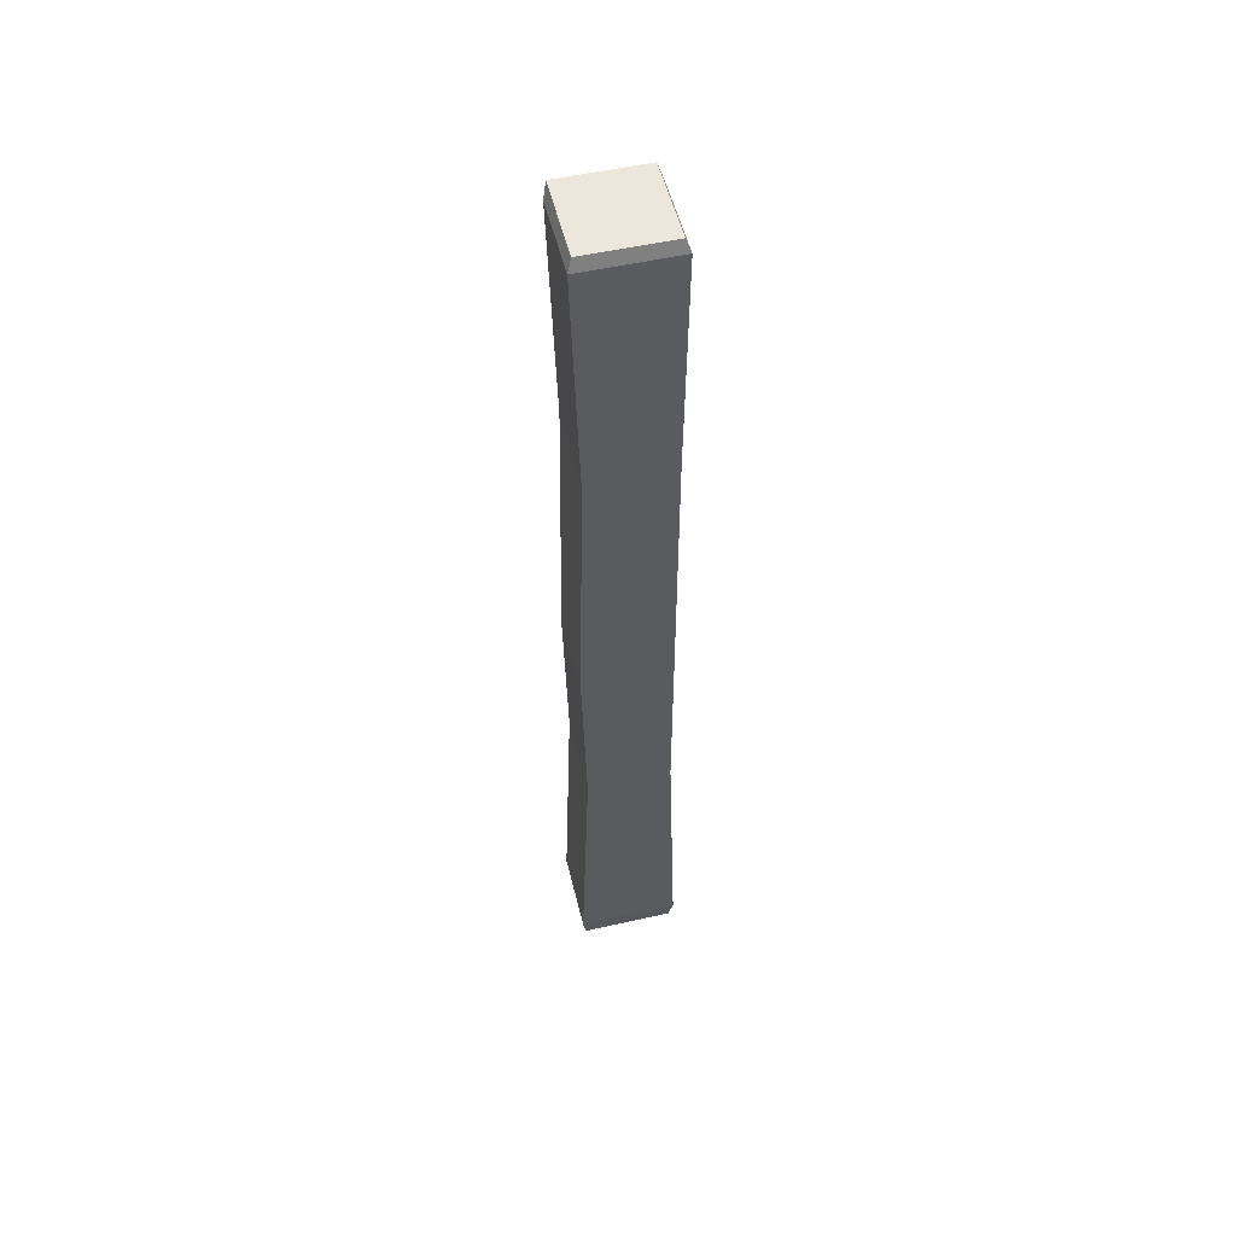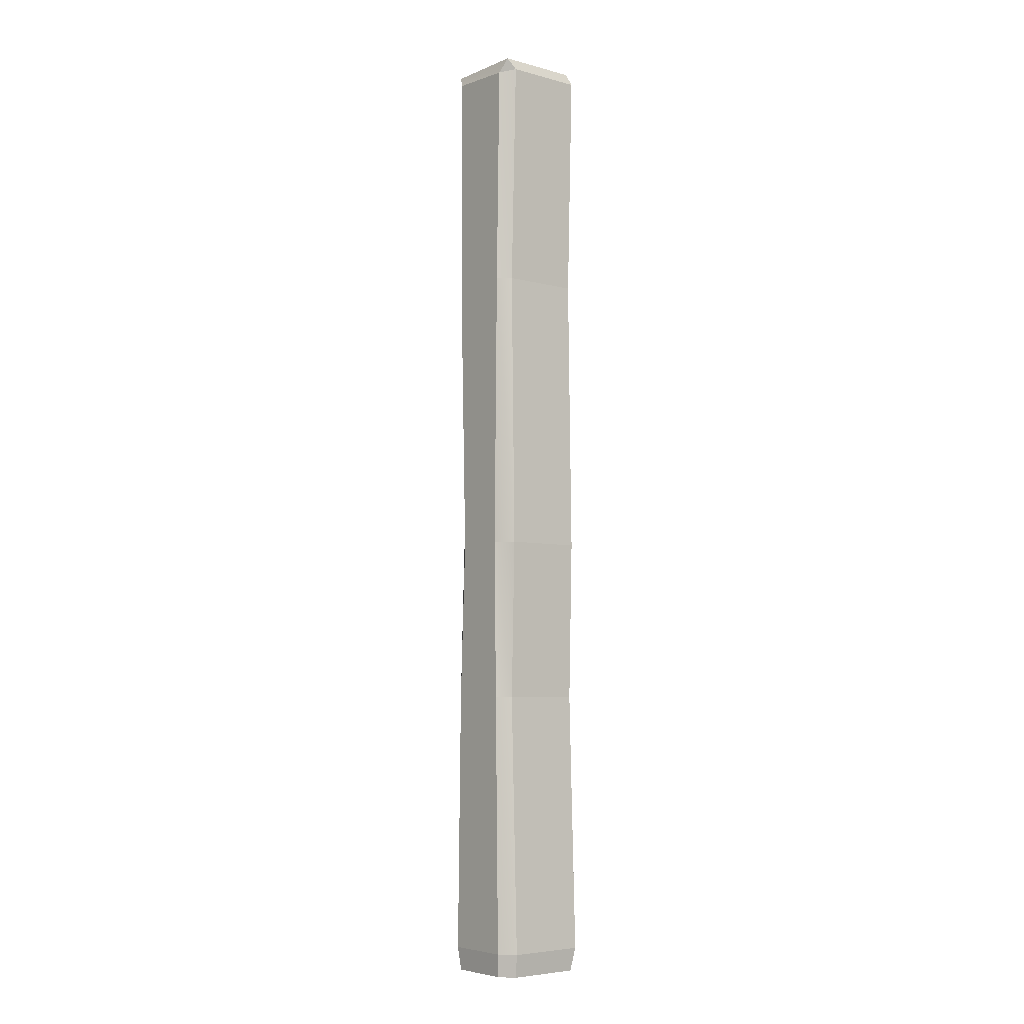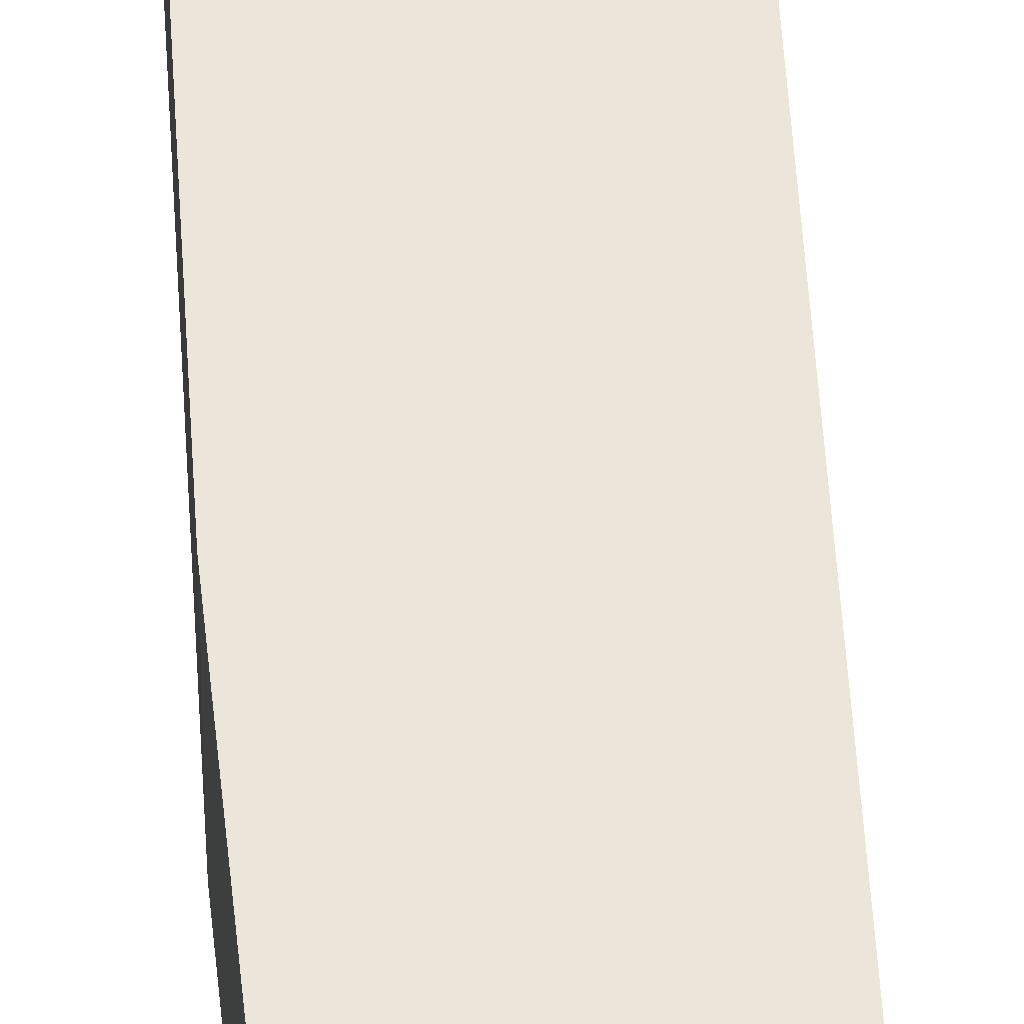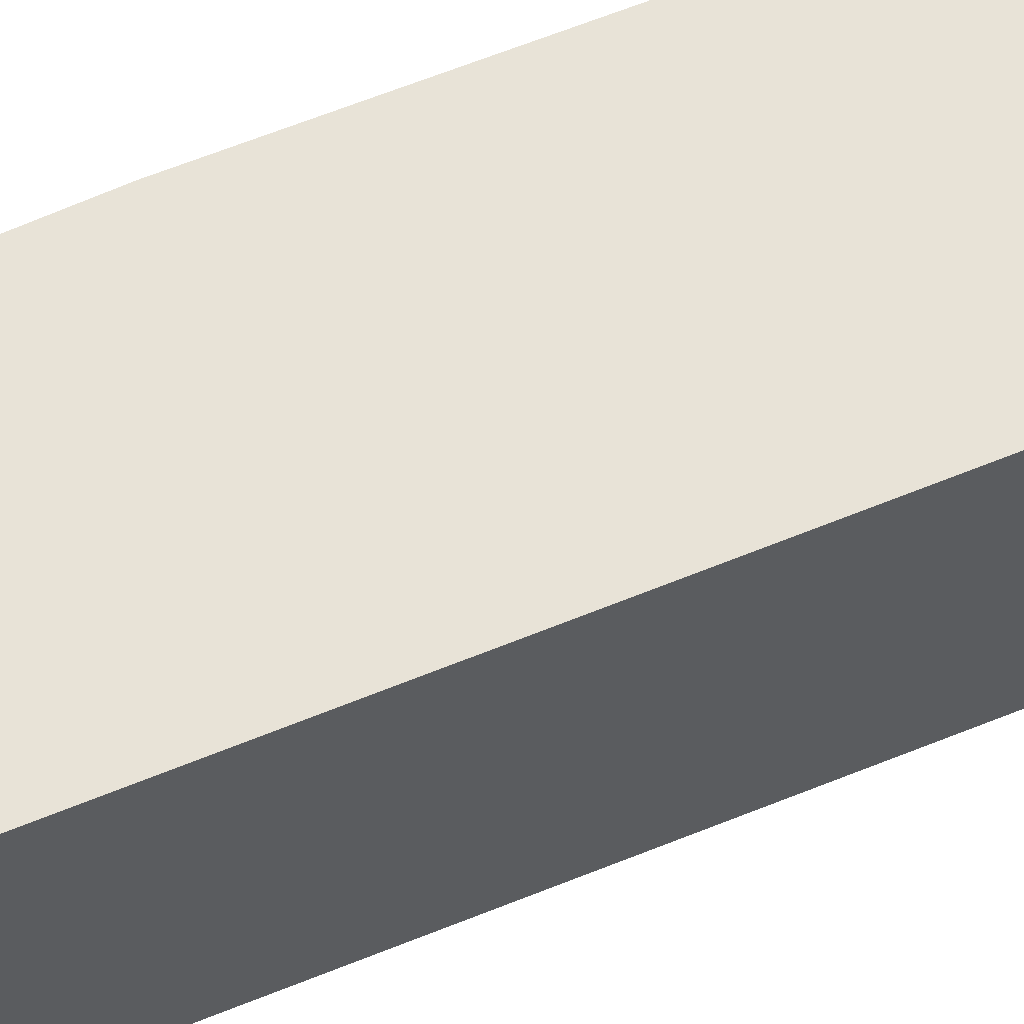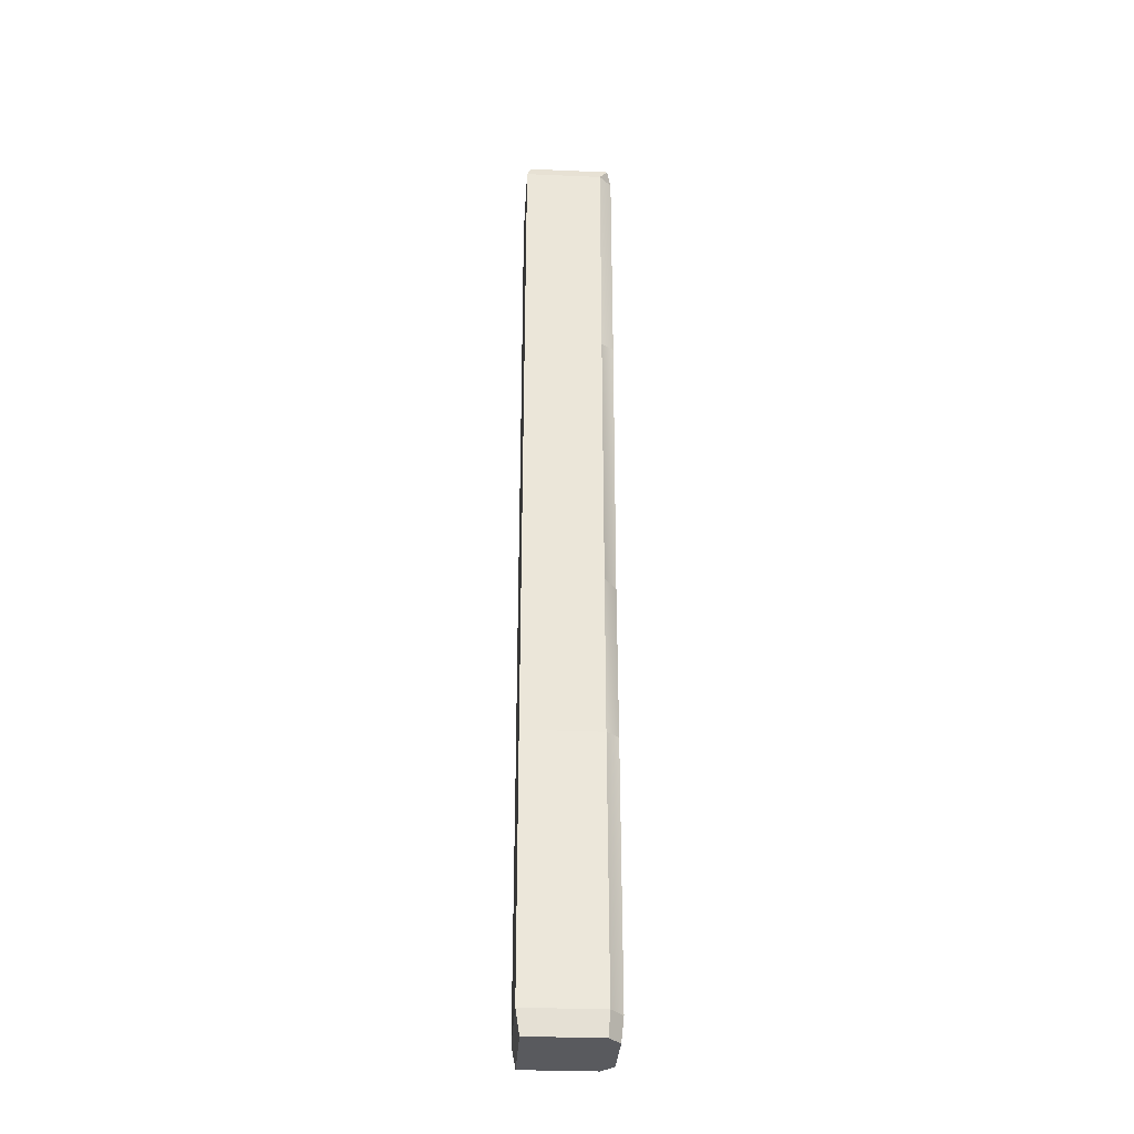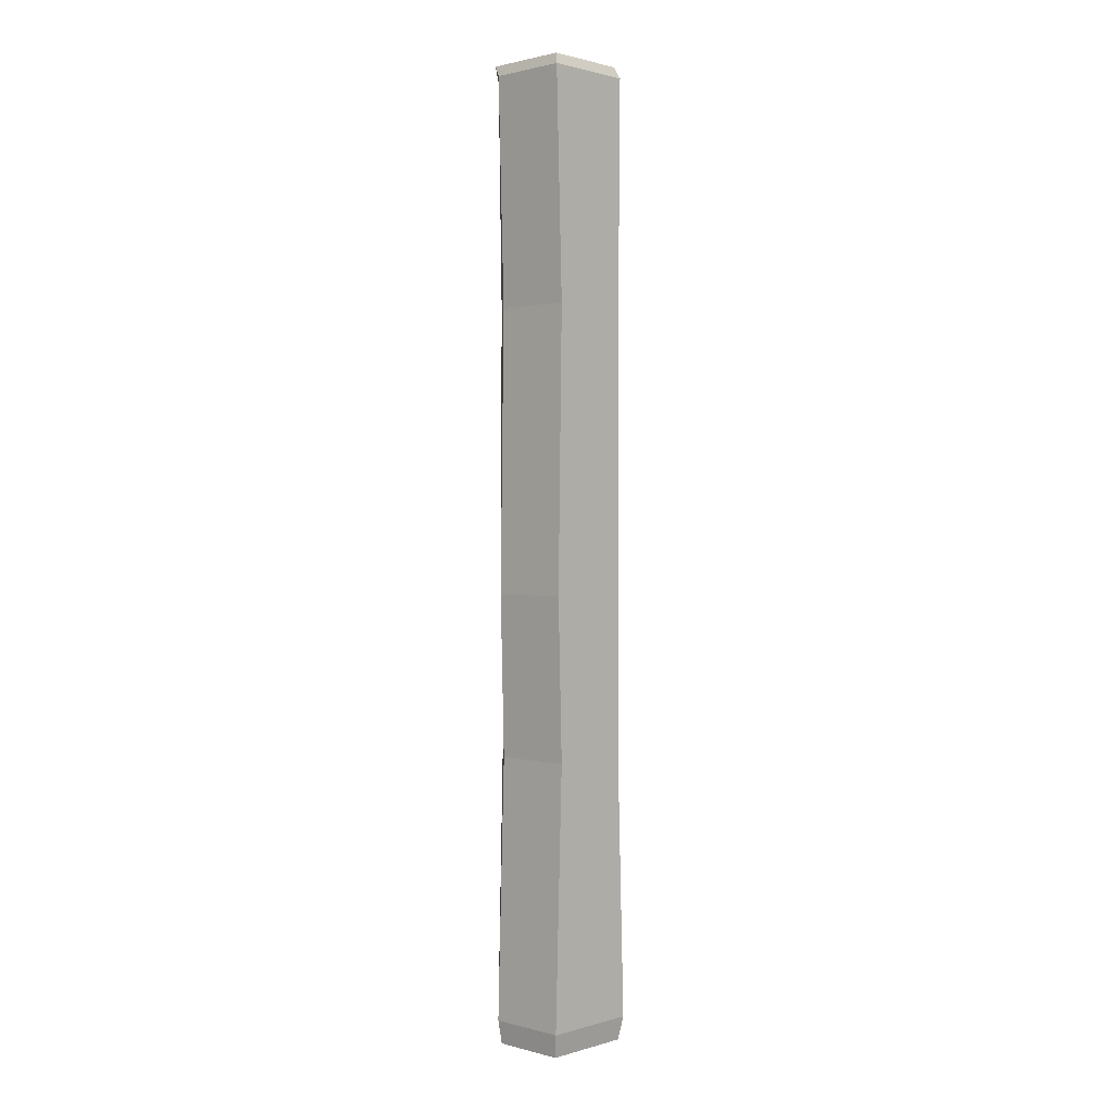
<metadata>
{"format":"obj","ext":"obj","renderer":"f3d","projection":"perspective","resolution":1024,"background":"white","views":[{"elev":52.9,"azim":-13.6,"up":"+Y"},{"elev":-5.7,"azim":-129.0,"up":"+Y"},{"elev":54.2,"azim":-4.0,"up":"+Z"},{"elev":62.0,"azim":67.1,"up":"+Z"},{"elev":-31.7,"azim":86.6,"up":"+Y"},{"elev":1.2,"azim":-46.3,"up":"+Y"}]}
</metadata>
<code>
g pb_Mesh132660
v -0.1161 1.539 0.2668
v -0.3997 1.539 0.2668
v -0.1161 1.539 -0.01675
v -0.3997 1.539 -0.01675
v -0.1021 1.5 0.2825
v -0.4137 1.5 0.2825
v -0.1161 1.539 0.2668
v -0.3997 1.539 0.2668
v -0.09376 -1.786 0.0161
v -0.4062 -1.786 0.2688
v -0.09376 -1.786 0.2688
v -0.4062 -1.786 0.0161
v -0.358 -1.786 -0.02414
v -0.142 -1.786 -0.02414
v -0.1161 1.539 -0.01675
v -0.1158 1.538 -0.01711
v -0.1021 1.5 0.01077
v -0.1161 1.539 0.2668
v -0.1021 1.5 0.2825
v -0.3997 1.539 -0.01675
v -0.4 1.538 -0.01711
v -0.3704 1.489 -0.0325
v -0.1161 1.539 -0.01675
v -0.1454 1.5 -0.0325
v -0.1158 1.538 -0.01711
v -0.4137 1.5 0.2825
v -0.4137 1.5 0.01077
v -0.3997 1.539 0.2668
v -0.3997 1.539 -0.01675
v -0.4 1.538 -0.01711
v -0.1454 1.5 -0.0325
v -0.1021 1.5 0.01077
v -0.1158 1.538 -0.01711
v -0.4137 1.5 0.01077
v -0.3704 1.489 -0.0325
v -0.4 1.538 -0.01711
v -0.082 -1.706 0.2825
v -0.418 -1.706 0.2825
v -0.39 -0.8073 0.2825
v -0.11 -0.8073 0.2825
v -0.11 -0.8073 0.2825
v -0.405 -0.25 0.2825
v -0.11 -0.25 0.2825
v -0.418 -1.706 0.2825
v -0.418 -1.706 0.01077
v -0.39 -0.8073 0.01077
v -0.39 -0.8073 0.2825
v -0.39 -0.8073 0.2825
v -0.39 -0.8073 0.01077
v -0.405 -0.25 0.01077
v -0.405 -0.25 0.2825
v -0.3449 -0.25 -0.0325
v -0.1471 -0.8073 -0.0325
v -0.1701 -0.25 -0.0325
v -0.3529 -0.8073 -0.0325
v -0.3529 -0.8073 -0.0325
v -0.1339 -1.706 -0.0325
v -0.3661 -1.706 -0.0325
v -0.11 -0.8073 0.01077
v -0.082 -1.706 0.2825
v -0.11 -0.8073 0.2825
v -0.082 -1.706 0.01077
v -0.11 -0.25 0.01077
v -0.11 -0.8073 0.2825
v -0.11 -0.25 0.2825
v -0.11 -0.8073 0.01077
v -0.11 -0.25 0.01077
v -0.1701 -0.25 -0.0325
v -0.1471 -0.8073 -0.0325
v -0.11 -0.25 0.01077
v -0.1471 -0.8073 -0.0325
v -0.11 -0.8073 0.01077
v -0.11 -0.8073 0.01077
v -0.1471 -0.8073 -0.0325
v -0.1339 -1.706 -0.0325
v -0.11 -0.8073 0.01077
v -0.1339 -1.706 -0.0325
v -0.082 -1.706 0.01077
v -0.3449 -0.25 -0.0325
v -0.405 -0.25 0.01077
v -0.39 -0.8073 0.01077
v -0.3449 -0.25 -0.0325
v -0.39 -0.8073 0.01077
v -0.3529 -0.8073 -0.0325
v -0.3529 -0.8073 -0.0325
v -0.39 -0.8073 0.01077
v -0.418 -1.706 0.01077
v -0.3529 -0.8073 -0.0325
v -0.418 -1.706 0.01077
v -0.3661 -1.706 -0.0325
v -0.11 -0.25 0.2825
v -0.405 -0.25 0.2825
v -0.39 0.7188 0.2825
v -0.11 0.7188 0.2825
v -0.4137 1.5 0.2825
v -0.1021 1.5 0.2825
v -0.405 -0.25 0.2825
v -0.405 -0.25 0.01077
v -0.39 0.7188 0.01077
v -0.39 0.7188 0.2825
v -0.39 0.7188 0.2825
v -0.39 0.7188 0.01077
v -0.4137 1.5 0.01077
v -0.4137 1.5 0.2825
v -0.3704 1.489 -0.0325
v -0.1434 0.7188 -0.0325
v -0.1454 1.5 -0.0325
v -0.3566 0.7188 -0.0325
v -0.1434 0.7188 -0.0325
v -0.11 0.7188 0.01077
v -0.11 0.7188 0.2825
v -0.1021 1.5 0.01077
v -0.11 0.7188 0.2825
v -0.1021 1.5 0.2825
v -0.11 0.7188 0.01077
v -0.1021 1.5 0.01077
v -0.1454 1.5 -0.0325
v -0.1434 0.7188 -0.0325
v -0.11 0.7188 0.01077
v -0.11 0.7188 0.01077
v -0.1434 0.7188 -0.0325
v -0.1701 -0.25 -0.0325
v -0.11 0.7188 0.01077
v -0.1701 -0.25 -0.0325
v -0.11 -0.25 0.01077
v -0.3704 1.489 -0.0325
v -0.4137 1.5 0.01077
v -0.39 0.7188 0.01077
v -0.3566 0.7188 -0.0325
v -0.3566 0.7188 -0.0325
v -0.39 0.7188 0.01077
v -0.405 -0.25 0.01077
v -0.3566 0.7188 -0.0325
v -0.405 -0.25 0.01077
v -0.3449 -0.25 -0.0325
v -0.418 -1.706 0.2825
v -0.082 -1.706 0.2825
v -0.4062 -1.786 0.2688
v -0.09376 -1.786 0.2688
v -0.082 -1.706 0.2825
v -0.082 -1.706 0.01077
v -0.09376 -1.786 0.2688
v -0.09376 -1.786 0.0161
v -0.418 -1.706 0.01077
v -0.418 -1.706 0.2825
v -0.4062 -1.786 0.0161
v -0.4062 -1.786 0.2688
v -0.3661 -1.706 -0.0325
v -0.418 -1.706 0.01077
v -0.358 -1.786 -0.02414
v -0.4062 -1.786 0.0161
v -0.082 -1.706 0.01077
v -0.1339 -1.706 -0.0325
v -0.09376 -1.786 0.0161
v -0.142 -1.786 -0.02414
v -0.1339 -1.706 -0.0325
v -0.3661 -1.706 -0.0325
v -0.142 -1.786 -0.02414
v -0.358 -1.786 -0.02414
g pb_Mesh132660_0
f 3 2 1
f 3 4 2
f 7 6 5
f 7 8 6
f 11 10 9
f 12 9 10
f 9 12 13
f 13 14 9
f 17 16 15
f 18 17 15
f 19 17 18
f 22 21 20
f 23 22 20
f 23 24 22
f 25 24 23
f 28 27 26
f 29 27 28
f 29 30 27
f 33 32 31
f 36 35 34
f 39 38 37
f 39 37 40
f 42 39 41
f 42 41 43
f 46 45 44
f 46 44 47
f 50 49 48
f 50 48 51
f 54 53 52
f 53 55 52
f 53 57 56
f 57 58 56
f 61 60 59
f 60 62 59
f 65 64 63
f 64 66 63
f 69 68 67
f 72 71 70
f 75 74 73
f 78 77 76
f 81 80 79
f 84 83 82
f 87 86 85
f 90 89 88
f 93 92 91
f 93 91 94
f 95 93 94
f 95 94 96
f 99 98 97
f 99 97 100
f 103 102 101
f 103 101 104
f 107 106 105
f 106 108 105
f 109 54 108
f 54 52 108
f 111 65 110
f 65 63 110
f 114 113 112
f 113 115 112
f 118 117 116
f 119 118 116
f 122 121 120
f 125 124 123
f 128 127 126
f 129 128 126
f 132 131 130
f 135 134 133
f 138 137 136
f 138 139 137
f 142 141 140
f 142 143 141
f 146 145 144
f 146 147 145
f 150 149 148
f 150 151 149
f 154 153 152
f 154 155 153
f 158 157 156
f 158 159 157

</code>
